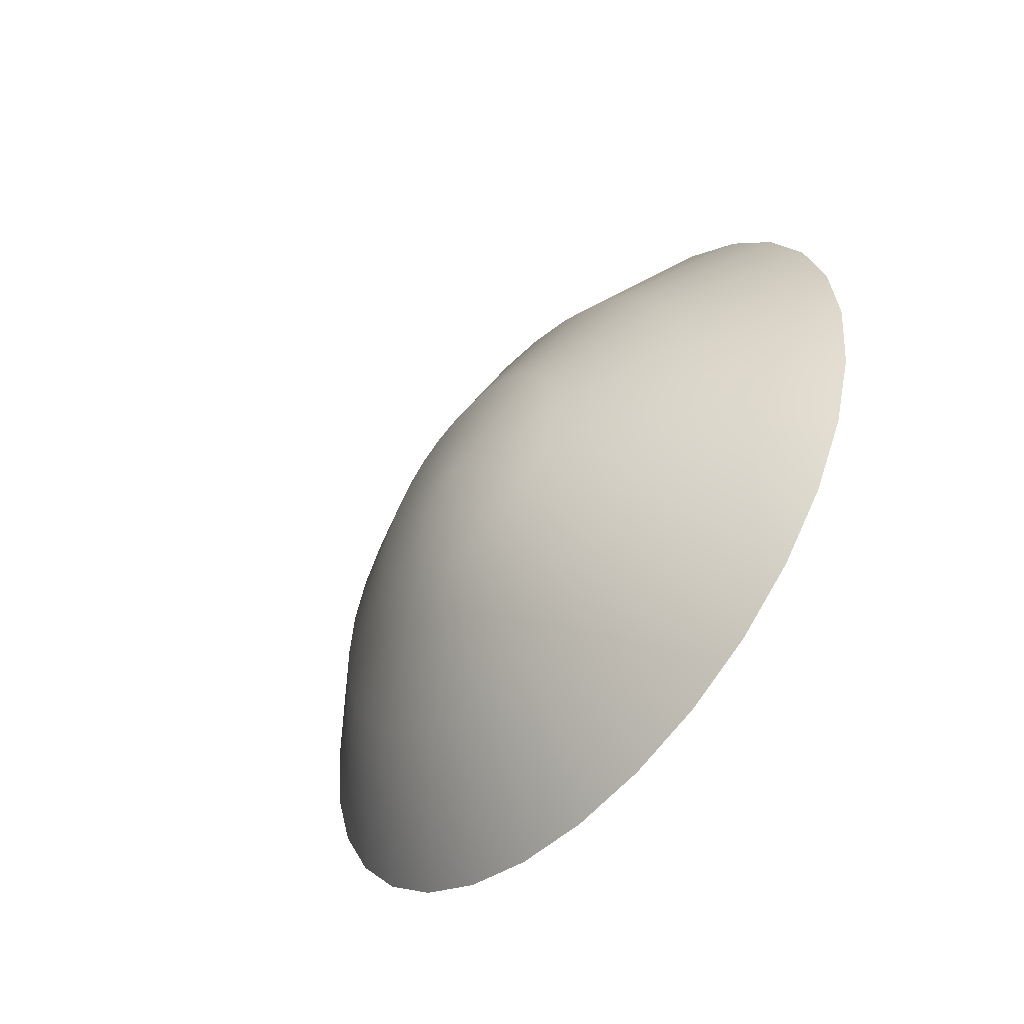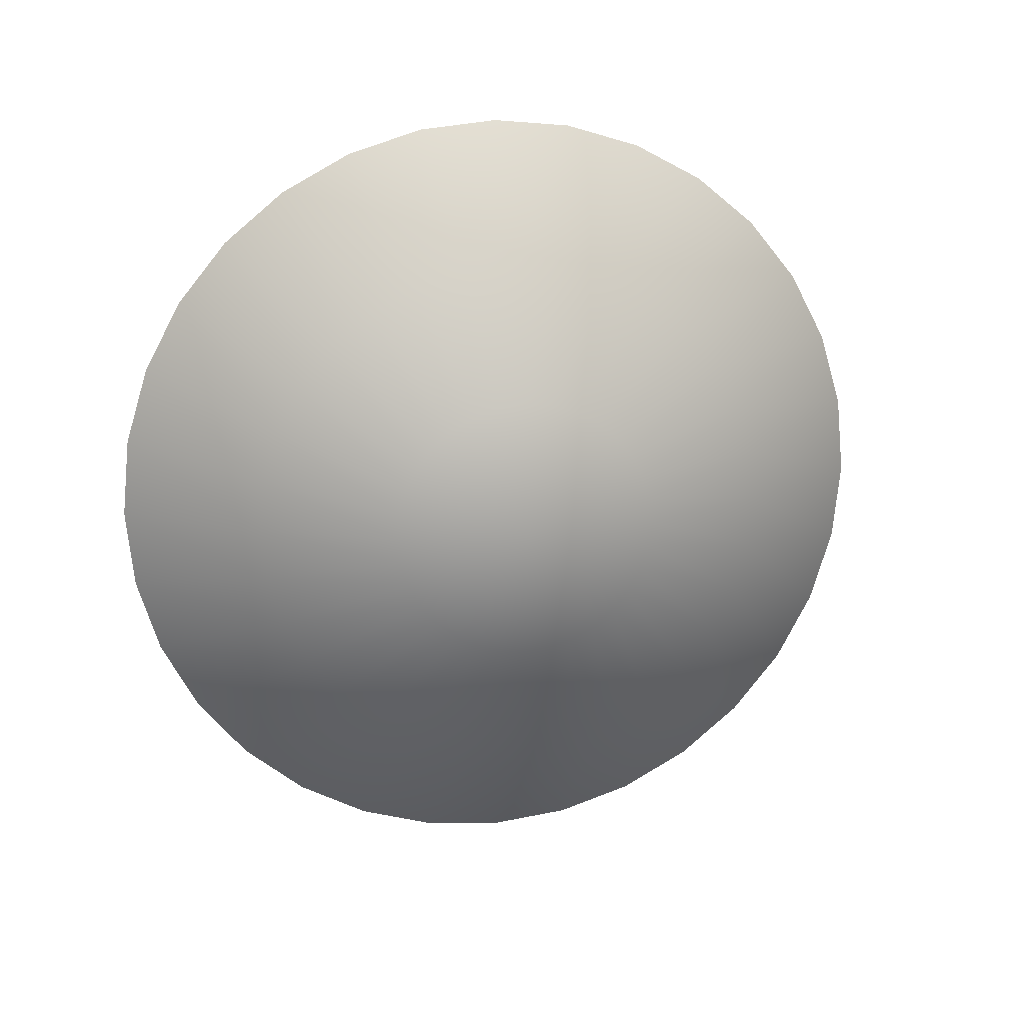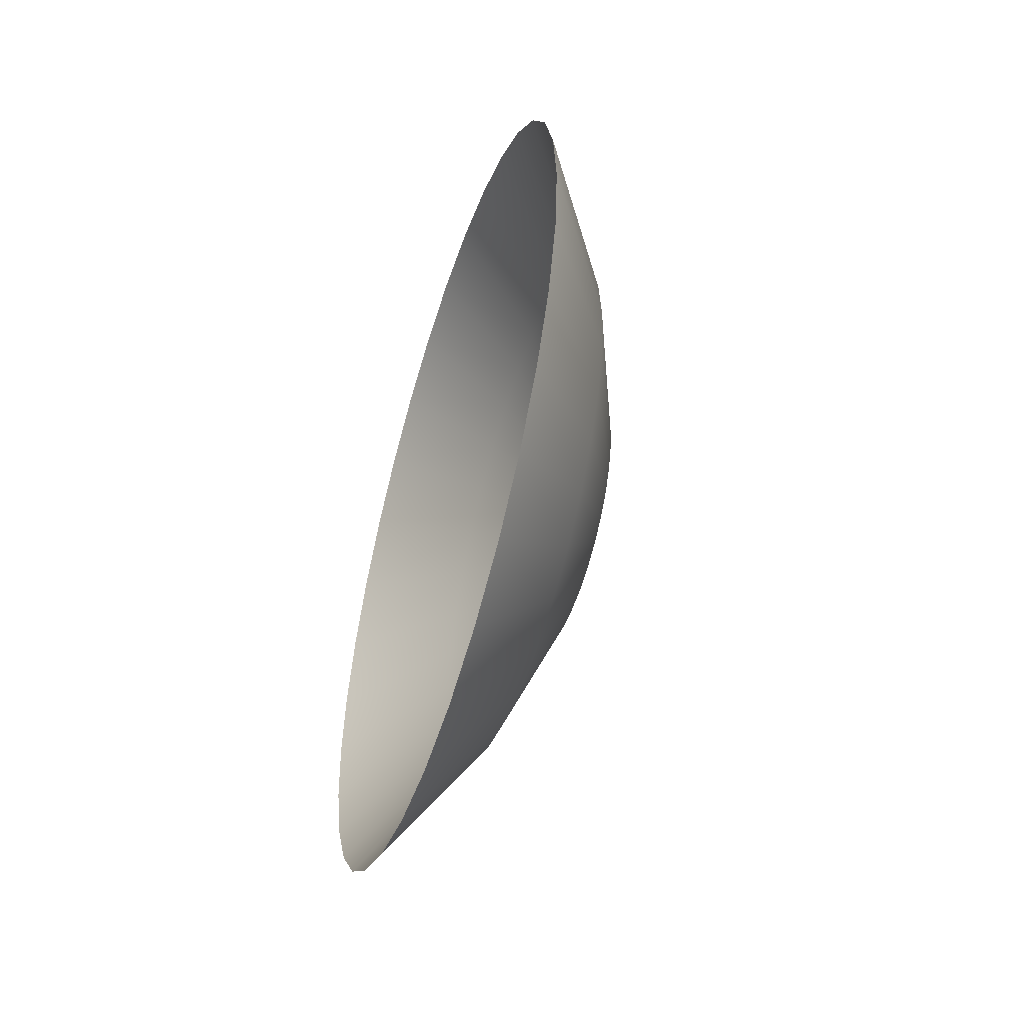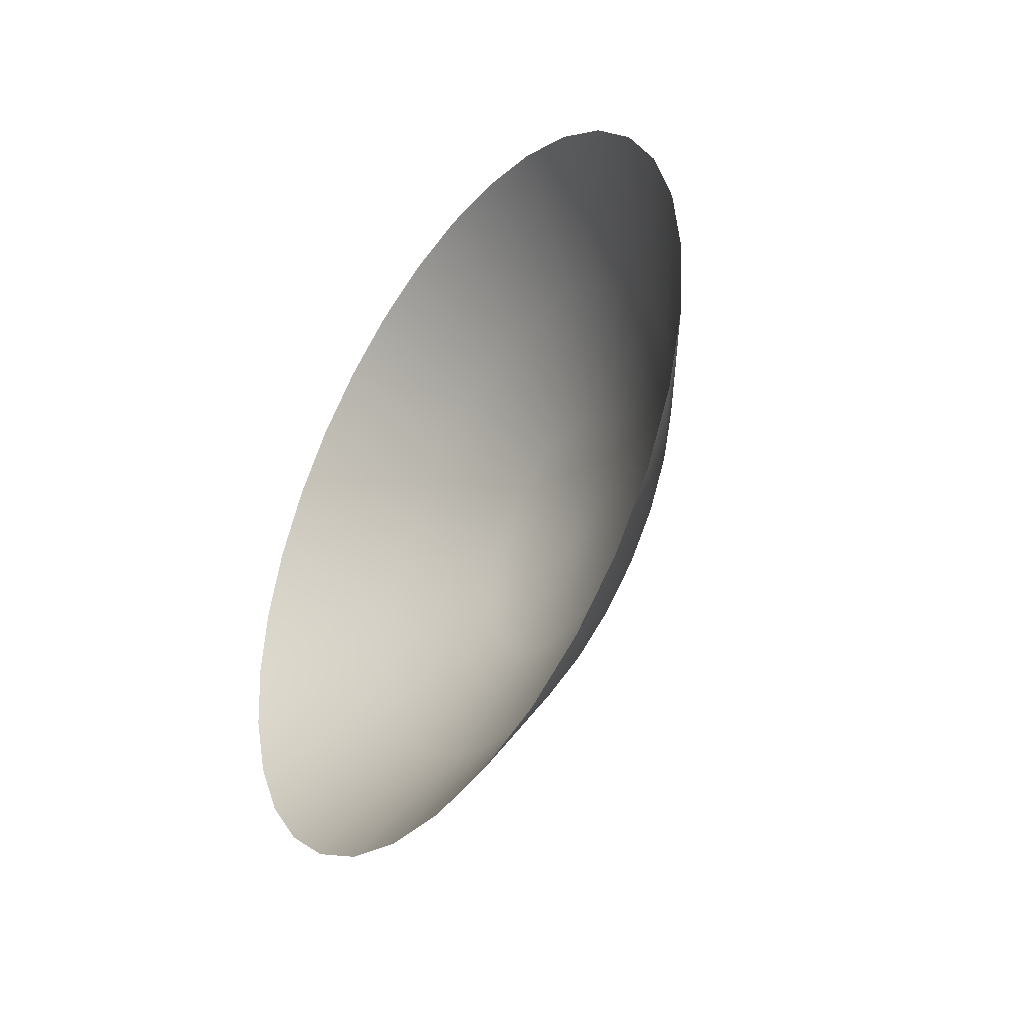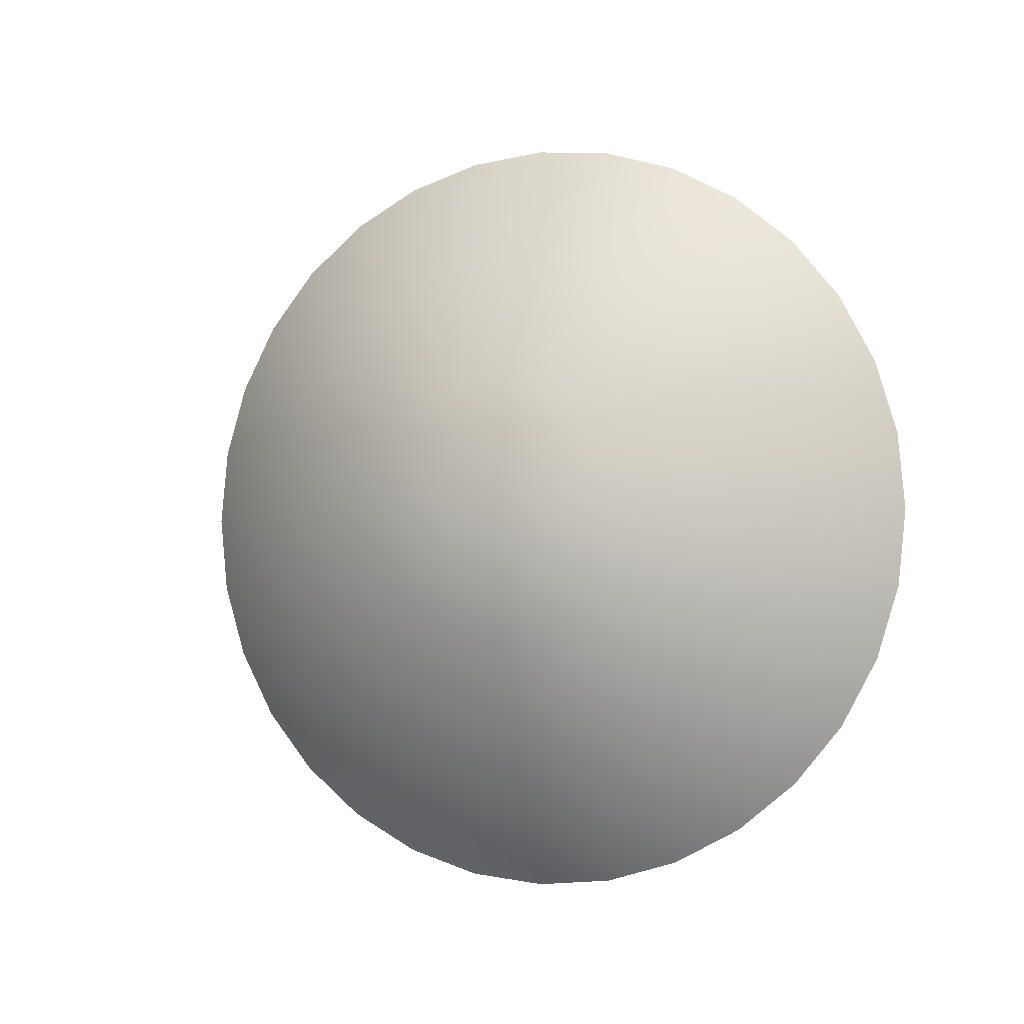
<metadata>
{"format":"obj","ext":"obj","renderer":"f3d","projection":"perspective","resolution":1024,"background":"white","views":[{"elev":-52.3,"azim":139.1,"up":"+Z"},{"elev":17.5,"azim":77.5,"up":"+Y"},{"elev":-51.0,"azim":-17.5,"up":"+Z"},{"elev":-40.0,"azim":-34.0,"up":"+Y"},{"elev":-2.7,"azim":112.4,"up":"+Y"}]}
</metadata>
<code>
g CenterPiece
v 1.564 -0.3767 -0.01649
v 1.481 -0.5735 -0.05564
v 1.564 -0.3653 -0.05414
v 1.481 -0.5507 -0.131
v 1.564 -0.3653 -0.05414
v 1.481 -0.5507 -0.131
v 1.564 -0.3467 -0.08884
v 1.481 -0.5136 -0.2004
v 1.564 -0.3467 -0.08884
v 1.481 -0.5136 -0.2004
v 1.564 -0.3217 -0.1193
v 1.481 -0.4637 -0.2612
v 1.564 -0.3217 -0.1193
v 1.481 -0.4637 -0.2612
v 1.564 -0.2913 -0.1442
v 1.481 -0.4028 -0.3111
v 1.564 -0.2913 -0.1442
v 1.481 -0.4028 -0.3111
v 1.564 -0.2566 -0.1628
v 1.481 -0.3334 -0.3482
v 1.564 -0.2566 -0.1628
v 1.481 -0.3334 -0.3482
v 1.564 -0.219 -0.1742
v 1.481 -0.2581 -0.3711
v 1.564 -0.219 -0.1742
v 1.481 -0.2581 -0.3711
v 1.564 -0.1798 -0.178
v 1.481 -0.1798 -0.3788
v 1.564 -0.1798 -0.178
v 1.481 -0.1798 -0.3788
v 1.564 -0.1407 -0.1742
v 1.481 -0.1015 -0.3711
v 1.564 -0.1407 -0.1742
v 1.481 -0.1015 -0.3711
v 1.564 -0.103 -0.1628
v 1.481 -0.02619 -0.3482
v 1.564 -0.103 -0.1628
v 1.481 -0.02619 -0.3482
v 1.564 -0.0683 -0.1442
v 1.481 0.04321 -0.3111
v 1.564 -0.0683 -0.1442
v 1.481 0.04321 -0.3111
v 1.564 -0.03788 -0.1193
v 1.481 0.104 -0.2612
v 1.564 -0.03788 -0.1193
v 1.481 0.104 -0.2612
v 1.564 -0.01292 -0.08884
v 1.481 0.154 -0.2004
v 1.564 -0.01292 -0.08884
v 1.481 0.154 -0.2004
v 1.564 0.005627 -0.05414
v 1.481 0.1911 -0.131
v 1.564 0.005627 -0.05414
v 1.481 0.1911 -0.131
v 1.564 0.01705 -0.01649
v 1.481 0.2139 -0.05564
v 1.564 0.01705 -0.01649
v 1.481 0.2139 -0.05564
v 1.564 0.02091 0.02267
v 1.481 0.2216 0.02267
v 1.564 0.02091 0.02267
v 1.481 0.2216 0.02267
v 1.564 0.01705 0.06183
v 1.481 0.2139 0.101
v 1.564 0.01705 0.06183
v 1.481 0.2139 0.101
v 1.564 0.005627 0.09948
v 1.481 0.1911 0.1763
v 1.564 0.005627 0.09948
v 1.481 0.1911 0.1763
v 1.564 -0.01292 0.1342
v 1.481 0.154 0.2457
v 1.564 -0.01292 0.1342
v 1.481 0.154 0.2457
v 1.564 -0.03788 0.1646
v 1.481 0.104 0.3065
v 1.564 -0.03788 0.1646
v 1.481 0.104 0.3065
v 1.564 -0.0683 0.1896
v 1.481 0.04321 0.3565
v 1.564 -0.0683 0.1896
v 1.481 0.04321 0.3565
v 1.564 -0.103 0.2081
v 1.481 -0.02619 0.3936
v 1.564 -0.103 0.2081
v 1.481 -0.02619 0.3936
v 1.564 -0.1407 0.2195
v 1.481 -0.1015 0.4164
v 1.564 -0.1407 0.2195
v 1.481 -0.1015 0.4164
v 1.564 -0.1798 0.2234
v 1.481 -0.1798 0.4241
v 1.564 -0.1798 0.2234
v 1.481 -0.1798 0.4241
v 1.564 -0.219 0.2195
v 1.481 -0.2581 0.4164
v 1.564 -0.219 0.2195
v 1.481 -0.2581 0.4164
v 1.564 -0.2566 0.2081
v 1.481 -0.3334 0.3936
v 1.564 -0.2566 0.2081
v 1.481 -0.3334 0.3936
v 1.564 -0.2913 0.1896
v 1.481 -0.4028 0.3565
v 1.564 -0.2913 0.1896
v 1.481 -0.4028 0.3565
v 1.564 -0.3217 0.1646
v 1.481 -0.4637 0.3065
v 1.564 -0.3217 0.1646
v 1.481 -0.4637 0.3065
v 1.564 -0.3467 0.1342
v 1.481 -0.5136 0.2457
v 1.564 -0.3467 0.1342
v 1.481 -0.5136 0.2457
v 1.564 -0.3653 0.09948
v 1.481 -0.5507 0.1763
v 1.564 -0.3653 0.09948
v 1.481 -0.5507 0.1763
v 1.564 -0.3767 0.06183
v 1.481 -0.5735 0.101
v 1.564 -0.3767 0.06183
v 1.481 -0.5735 0.101
v 1.564 -0.3805 0.02267
v 1.481 -0.5813 0.02267
v 1.564 -0.3805 0.02267
v 1.481 -0.5813 0.02267
v 1.564 -0.3767 -0.01649
v 1.481 -0.5735 -0.05564
v 1.481 -0.5735 -0.05564
v 1.345 -0.7704 -0.0948
v 1.481 -0.5507 -0.131
v 1.345 -0.7361 -0.2078
v 1.481 -0.5507 -0.131
v 1.345 -0.7361 -0.2078
v 1.481 -0.5136 -0.2004
v 1.345 -0.6805 -0.3119
v 1.481 -0.5136 -0.2004
v 1.345 -0.6805 -0.3119
v 1.481 -0.4637 -0.2612
v 1.345 -0.6056 -0.4031
v 1.481 -0.4637 -0.2612
v 1.345 -0.6056 -0.4031
v 1.481 -0.4028 -0.3111
v 1.345 -0.5144 -0.478
v 1.481 -0.4028 -0.3111
v 1.345 -0.5144 -0.478
v 1.481 -0.3334 -0.3482
v 1.345 -0.4102 -0.5336
v 1.481 -0.3334 -0.3482
v 1.345 -0.4102 -0.5336
v 1.481 -0.2581 -0.3711
v 1.345 -0.2973 -0.5679
v 1.481 -0.2581 -0.3711
v 1.345 -0.2973 -0.5679
v 1.481 -0.1798 -0.3788
v 1.345 -0.1798 -0.5795
v 1.481 -0.1798 -0.3788
v 1.345 -0.1798 -0.5795
v 1.481 -0.1015 -0.3711
v 1.345 -0.06234 -0.5679
v 1.481 -0.1015 -0.3711
v 1.345 -0.06234 -0.5679
v 1.481 -0.02619 -0.3482
v 1.345 0.05062 -0.5336
v 1.481 -0.02619 -0.3482
v 1.345 0.05062 -0.5336
v 1.481 0.04321 -0.3111
v 1.345 0.1547 -0.478
v 1.481 0.04321 -0.3111
v 1.345 0.1547 -0.478
v 1.481 0.104 -0.2612
v 1.345 0.246 -0.4031
v 1.481 0.104 -0.2612
v 1.345 0.246 -0.4031
v 1.481 0.154 -0.2004
v 1.345 0.3209 -0.3119
v 1.481 0.154 -0.2004
v 1.345 0.3209 -0.3119
v 1.481 0.1911 -0.131
v 1.345 0.3765 -0.2078
v 1.481 0.1911 -0.131
v 1.345 0.3765 -0.2078
v 1.481 0.2139 -0.05564
v 1.345 0.4108 -0.0948
v 1.481 0.2139 -0.05564
v 1.345 0.4108 -0.0948
v 1.481 0.2216 0.02267
v 1.345 0.4223 0.02267
v 1.481 0.2216 0.02267
v 1.345 0.4223 0.02267
v 1.481 0.2139 0.101
v 1.345 0.4108 0.1401
v 1.481 0.2139 0.101
v 1.345 0.4108 0.1401
v 1.481 0.1911 0.1763
v 1.345 0.3765 0.2531
v 1.481 0.1911 0.1763
v 1.345 0.3765 0.2531
v 1.481 0.154 0.2457
v 1.345 0.3209 0.3572
v 1.481 0.154 0.2457
v 1.345 0.3209 0.3572
v 1.481 0.104 0.3065
v 1.345 0.246 0.4485
v 1.481 0.104 0.3065
v 1.345 0.246 0.4485
v 1.481 0.04321 0.3565
v 1.345 0.1547 0.5233
v 1.481 0.04321 0.3565
v 1.345 0.1547 0.5233
v 1.481 -0.02619 0.3936
v 1.345 0.05062 0.579
v 1.481 -0.02619 0.3936
v 1.345 0.05062 0.579
v 1.481 -0.1015 0.4164
v 1.345 -0.06234 0.6133
v 1.481 -0.1015 0.4164
v 1.345 -0.06234 0.6133
v 1.481 -0.1798 0.4241
v 1.345 -0.1798 0.6248
v 1.481 -0.1798 0.4241
v 1.345 -0.1798 0.6248
v 1.481 -0.2581 0.4164
v 1.345 -0.2973 0.6133
v 1.481 -0.2581 0.4164
v 1.345 -0.2973 0.6133
v 1.481 -0.3334 0.3936
v 1.345 -0.4102 0.579
v 1.481 -0.3334 0.3936
v 1.345 -0.4102 0.579
v 1.481 -0.4028 0.3565
v 1.345 -0.5144 0.5233
v 1.481 -0.4028 0.3565
v 1.345 -0.5144 0.5233
v 1.481 -0.4637 0.3065
v 1.345 -0.6056 0.4485
v 1.481 -0.4637 0.3065
v 1.345 -0.6056 0.4485
v 1.481 -0.5136 0.2457
v 1.345 -0.6805 0.3572
v 1.481 -0.5136 0.2457
v 1.345 -0.6805 0.3572
v 1.481 -0.5507 0.1763
v 1.345 -0.7361 0.2531
v 1.481 -0.5507 0.1763
v 1.345 -0.7361 0.2531
v 1.481 -0.5735 0.101
v 1.345 -0.7704 0.1401
v 1.481 -0.5735 0.101
v 1.345 -0.7704 0.1401
v 1.481 -0.5813 0.02267
v 1.345 -0.782 0.02267
v 1.481 -0.5813 0.02267
v 1.345 -0.782 0.02267
v 1.481 -0.5735 -0.05564
v 1.345 -0.7704 -0.0948
v 1.564 -0.3653 -0.05414
v 1.592 -0.1798 0.02267
v 1.564 -0.3767 -0.01649
v 1.564 -0.3467 -0.08884
v 1.592 -0.1798 0.02267
v 1.564 -0.3653 -0.05414
v 1.564 -0.3217 -0.1193
v 1.592 -0.1798 0.02267
v 1.564 -0.3467 -0.08884
v 1.564 -0.2913 -0.1442
v 1.592 -0.1798 0.02267
v 1.564 -0.3217 -0.1193
v 1.564 -0.2566 -0.1628
v 1.592 -0.1798 0.02267
v 1.564 -0.2913 -0.1442
v 1.564 -0.219 -0.1742
v 1.592 -0.1798 0.02267
v 1.564 -0.2566 -0.1628
v 1.564 -0.1798 -0.178
v 1.592 -0.1798 0.02267
v 1.564 -0.219 -0.1742
v 1.564 -0.1407 -0.1742
v 1.592 -0.1798 0.02267
v 1.564 -0.1798 -0.178
v 1.564 -0.103 -0.1628
v 1.592 -0.1798 0.02267
v 1.564 -0.1407 -0.1742
v 1.564 -0.0683 -0.1442
v 1.592 -0.1798 0.02267
v 1.564 -0.103 -0.1628
v 1.564 -0.03788 -0.1193
v 1.592 -0.1798 0.02267
v 1.564 -0.0683 -0.1442
v 1.564 -0.01292 -0.08884
v 1.592 -0.1798 0.02267
v 1.564 -0.03788 -0.1193
v 1.564 0.005627 -0.05414
v 1.592 -0.1798 0.02267
v 1.564 -0.01292 -0.08884
v 1.564 0.01705 -0.01649
v 1.592 -0.1798 0.02267
v 1.564 0.005627 -0.05414
v 1.564 0.02091 0.02267
v 1.592 -0.1798 0.02267
v 1.564 0.01705 -0.01649
v 1.564 0.01705 0.06183
v 1.592 -0.1798 0.02267
v 1.564 0.02091 0.02267
v 1.564 0.005627 0.09948
v 1.592 -0.1798 0.02267
v 1.564 0.01705 0.06183
v 1.564 -0.01292 0.1342
v 1.592 -0.1798 0.02267
v 1.564 0.005627 0.09948
v 1.564 -0.03788 0.1646
v 1.592 -0.1798 0.02267
v 1.564 -0.01292 0.1342
v 1.564 -0.0683 0.1896
v 1.592 -0.1798 0.02267
v 1.564 -0.03788 0.1646
v 1.564 -0.103 0.2081
v 1.592 -0.1798 0.02267
v 1.564 -0.0683 0.1896
v 1.564 -0.1407 0.2195
v 1.592 -0.1798 0.02267
v 1.564 -0.103 0.2081
v 1.564 -0.1798 0.2234
v 1.592 -0.1798 0.02267
v 1.564 -0.1407 0.2195
v 1.564 -0.219 0.2195
v 1.592 -0.1798 0.02267
v 1.564 -0.1798 0.2234
v 1.564 -0.2566 0.2081
v 1.592 -0.1798 0.02267
v 1.564 -0.219 0.2195
v 1.564 -0.2913 0.1896
v 1.592 -0.1798 0.02267
v 1.564 -0.2566 0.2081
v 1.564 -0.3217 0.1646
v 1.592 -0.1798 0.02267
v 1.564 -0.2913 0.1896
v 1.564 -0.3467 0.1342
v 1.592 -0.1798 0.02267
v 1.564 -0.3217 0.1646
v 1.564 -0.3653 0.09948
v 1.592 -0.1798 0.02267
v 1.564 -0.3467 0.1342
v 1.564 -0.3767 0.06183
v 1.592 -0.1798 0.02267
v 1.564 -0.3653 0.09948
v 1.564 -0.3805 0.02267
v 1.592 -0.1798 0.02267
v 1.564 -0.3767 0.06183
v 1.564 -0.3767 -0.01649
v 1.592 -0.1798 0.02267
v 1.564 -0.3805 0.02267
g CenterPiece_0
f 3 2 1
f 3 4 2
f 7 6 5
f 7 8 6
f 11 10 9
f 11 12 10
f 15 14 13
f 15 16 14
f 19 18 17
f 19 20 18
f 23 22 21
f 23 24 22
f 27 26 25
f 27 28 26
f 31 30 29
f 31 32 30
f 35 34 33
f 35 36 34
f 39 38 37
f 39 40 38
f 43 42 41
f 43 44 42
f 47 46 45
f 47 48 46
f 51 50 49
f 51 52 50
f 55 54 53
f 55 56 54
f 59 58 57
f 59 60 58
f 63 62 61
f 63 64 62
f 67 66 65
f 67 68 66
f 71 70 69
f 71 72 70
f 75 74 73
f 75 76 74
f 79 78 77
f 79 80 78
f 83 82 81
f 83 84 82
f 87 86 85
f 87 88 86
f 91 90 89
f 91 92 90
f 95 94 93
f 95 96 94
f 99 98 97
f 99 100 98
f 103 102 101
f 103 104 102
f 107 106 105
f 107 108 106
f 111 110 109
f 111 112 110
f 115 114 113
f 115 116 114
f 119 118 117
f 119 120 118
f 123 122 121
f 123 124 122
f 127 126 125
f 127 128 126
f 131 130 129
f 131 132 130
f 135 134 133
f 135 136 134
f 139 138 137
f 139 140 138
f 143 142 141
f 143 144 142
f 147 146 145
f 147 148 146
f 151 150 149
f 151 152 150
f 155 154 153
f 155 156 154
f 159 158 157
f 159 160 158
f 163 162 161
f 163 164 162
f 167 166 165
f 167 168 166
f 171 170 169
f 171 172 170
f 175 174 173
f 175 176 174
f 179 178 177
f 179 180 178
f 183 182 181
f 183 184 182
f 187 186 185
f 187 188 186
f 191 190 189
f 191 192 190
f 195 194 193
f 195 196 194
f 199 198 197
f 199 200 198
f 203 202 201
f 203 204 202
f 207 206 205
f 207 208 206
f 211 210 209
f 211 212 210
f 215 214 213
f 215 216 214
f 219 218 217
f 219 220 218
f 223 222 221
f 223 224 222
f 227 226 225
f 227 228 226
f 231 230 229
f 231 232 230
f 235 234 233
f 235 236 234
f 239 238 237
f 239 240 238
f 243 242 241
f 243 244 242
f 247 246 245
f 247 248 246
f 251 250 249
f 251 252 250
f 255 254 253
f 255 256 254
f 259 258 257
f 262 261 260
f 265 264 263
f 268 267 266
f 271 270 269
f 274 273 272
f 277 276 275
f 280 279 278
f 283 282 281
f 286 285 284
f 289 288 287
f 292 291 290
f 295 294 293
f 298 297 296
f 301 300 299
f 304 303 302
f 307 306 305
f 310 309 308
f 313 312 311
f 316 315 314
f 319 318 317
f 322 321 320
f 325 324 323
f 328 327 326
f 331 330 329
f 334 333 332
f 337 336 335
f 340 339 338
f 343 342 341
f 346 345 344
f 349 348 347
f 352 351 350

</code>
